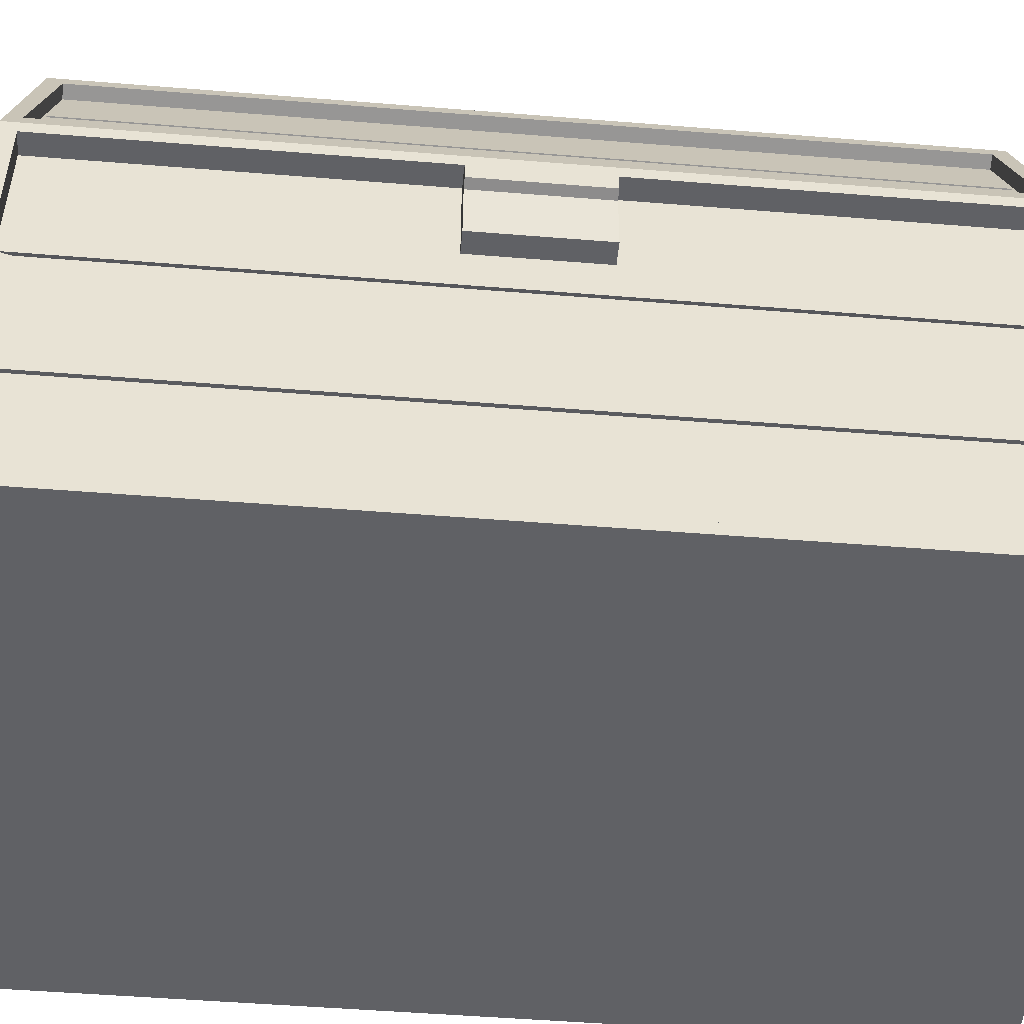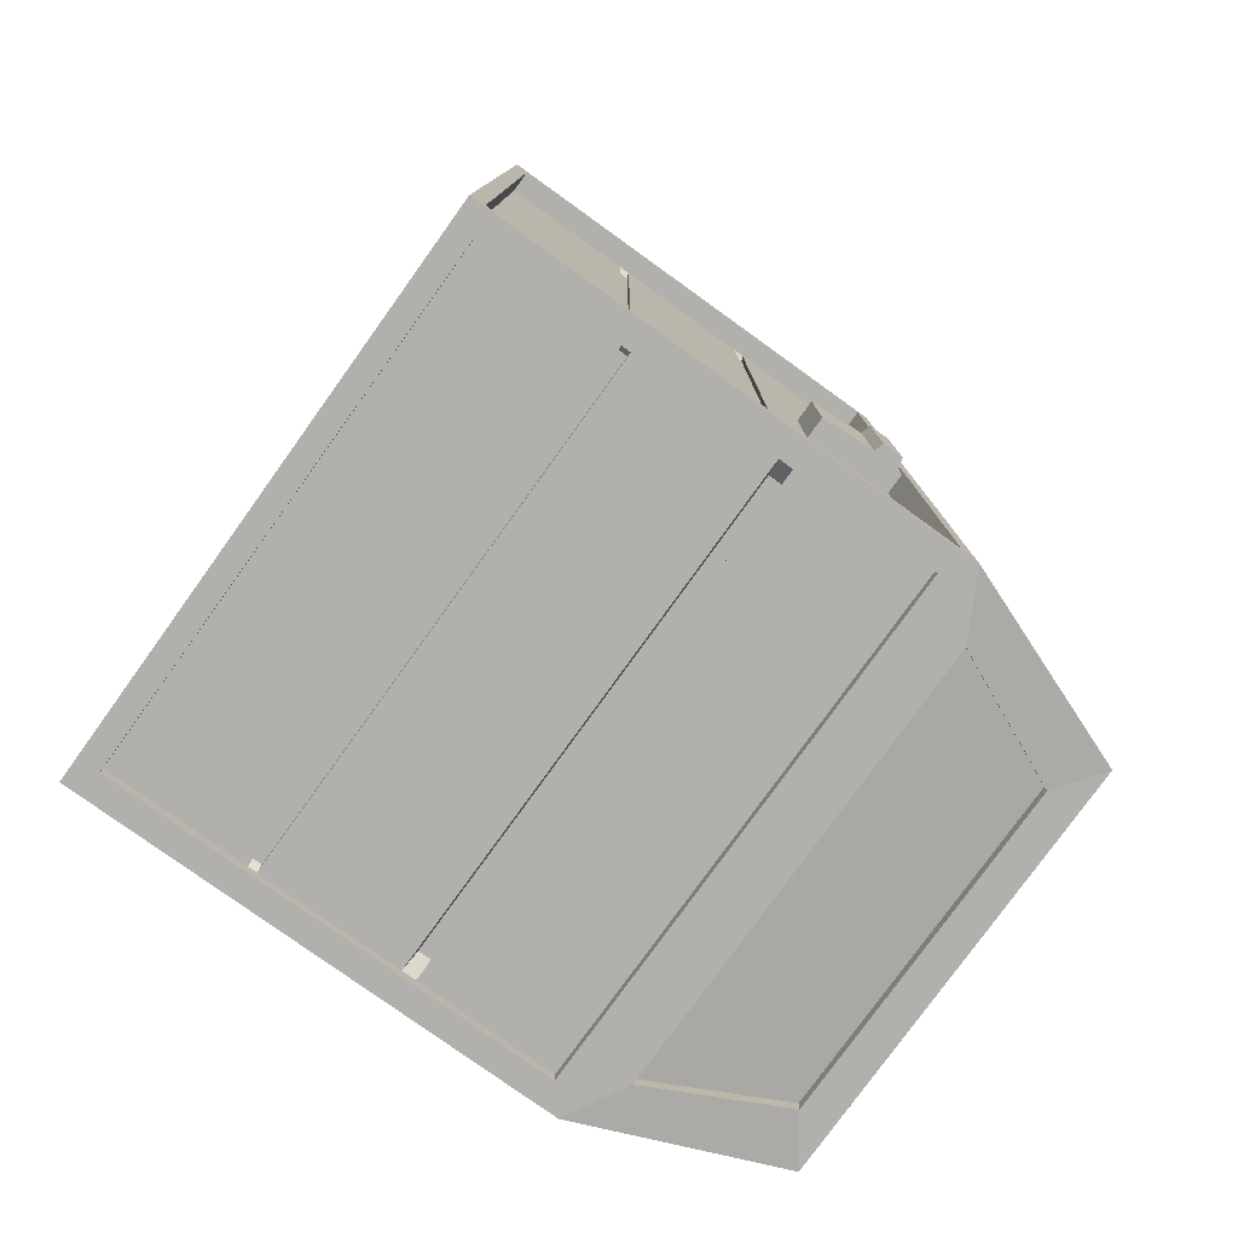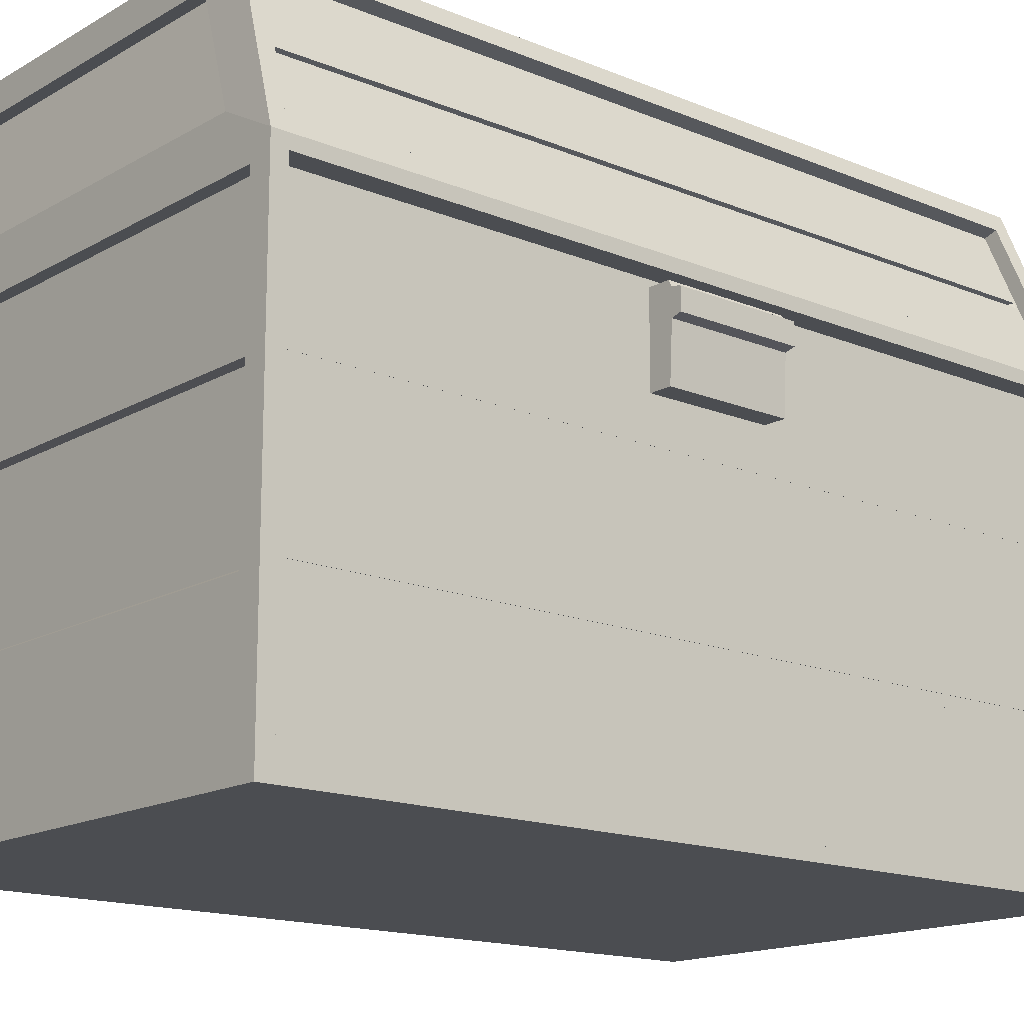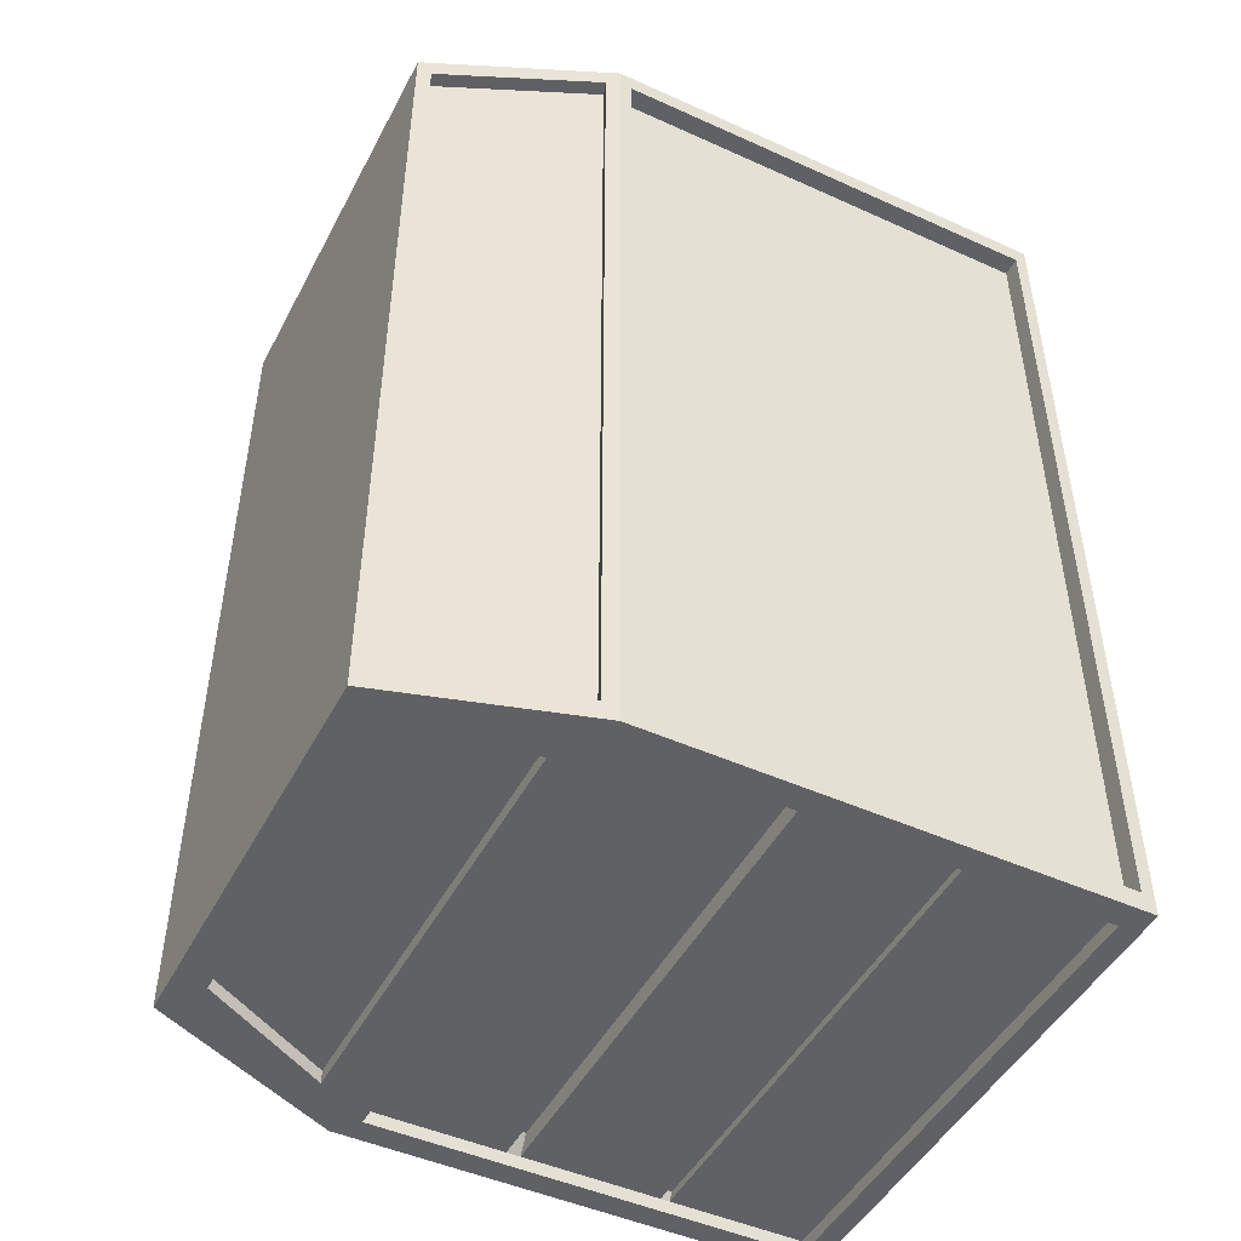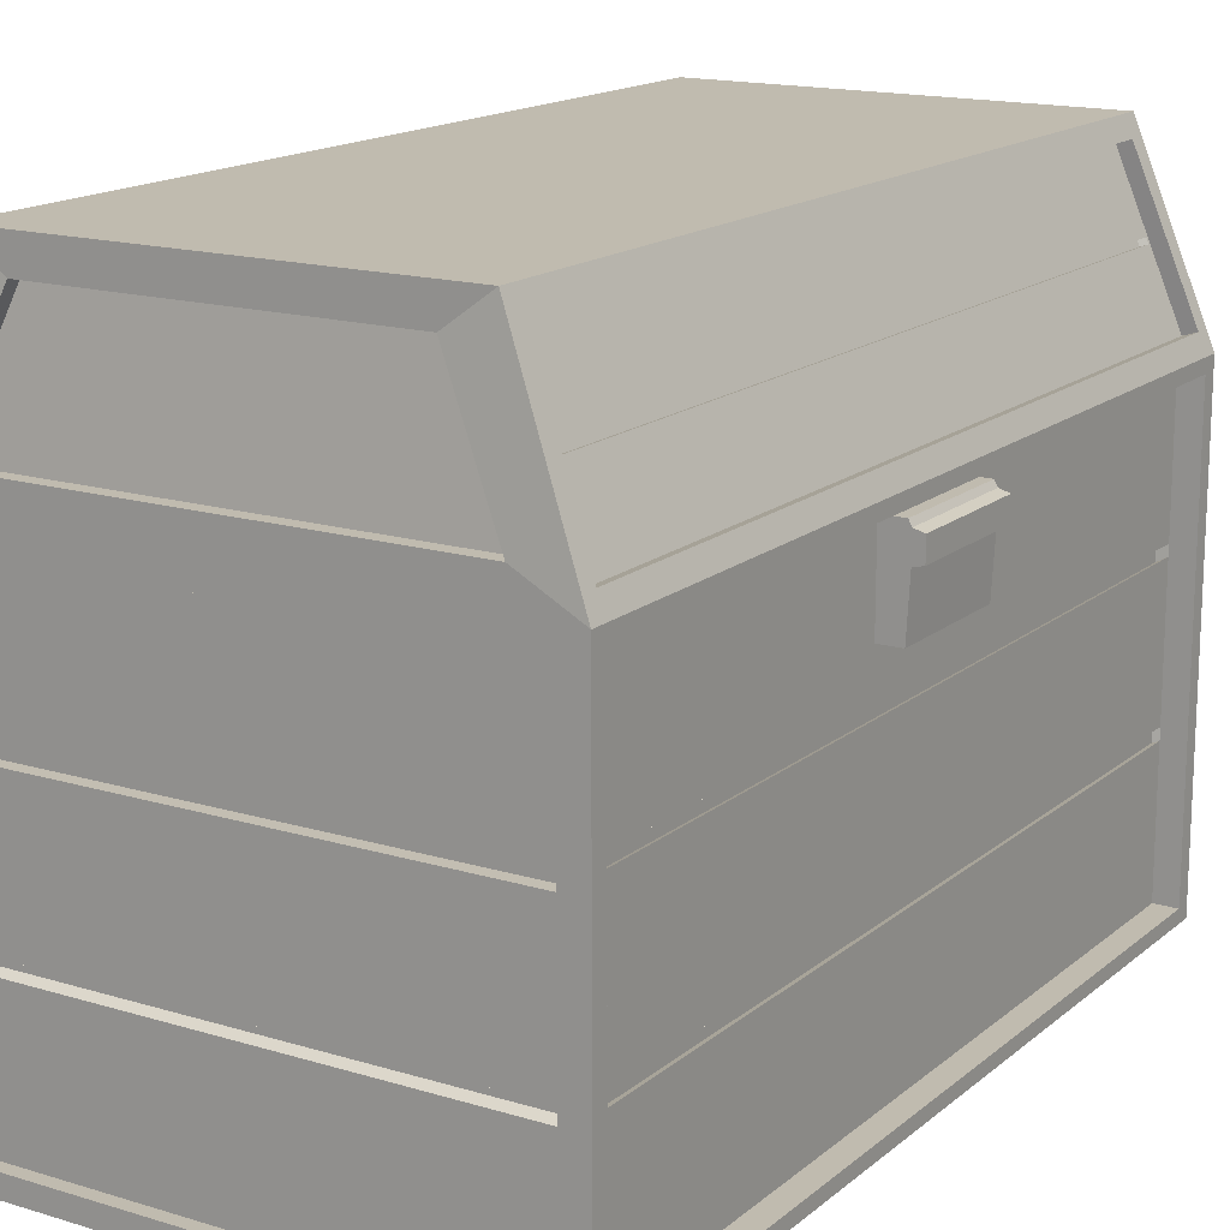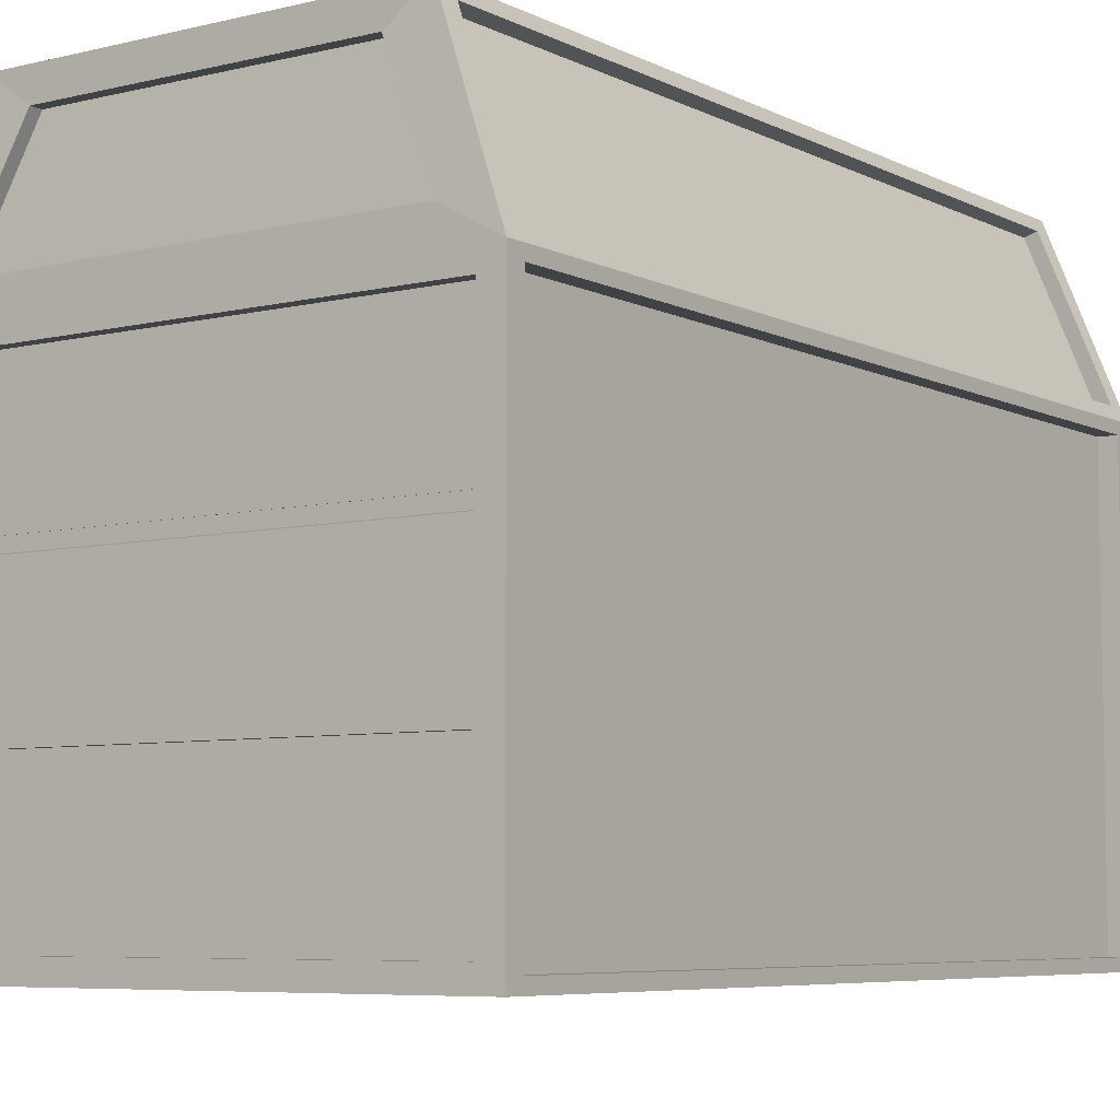
<metadata>
{"format":"obj","ext":"obj","renderer":"f3d","projection":"perspective","resolution":1024,"background":"white","views":[{"elev":-49.8,"azim":84.9,"up":"+Y"},{"elev":-78.6,"azim":54.3,"up":"+Z"},{"elev":-15.9,"azim":49.5,"up":"+Y"},{"elev":-47.7,"azim":-116.9,"up":"+Z"},{"elev":16.0,"azim":32.0,"up":"+Y"},{"elev":-6.5,"azim":-144.7,"up":"+Y"}]}
</metadata>
<code>
g default
v -26.38 1.989 25.04
v -26.33 2.027 25.04
v -26.38 2.847 25.04
v -26.38 1.989 23.38
v -25.38 1.989 25.04
v -25.42 2.027 25.04
v -25.38 1.989 23.38
v -25.38 2.014 25.01
v -25.38 2.847 25.04
v -26.33 2.809 25.04
v -26.27 2.903 25.04
v -26.25 3.185 25.01
v -26.38 2.847 23.38
v -25.42 2.809 25.04
v -25.38 2.822 25.01
v -25.38 2.847 23.38
v -25.39 2.882 25.01
v -25.51 3.185 25.01
v -25.48 2.903 25.04
v -26.33 2.809 23.38
v -26.25 3.185 23.41
v -26.27 2.903 23.38
v -25.42 2.809 23.38
v -25.48 2.903 23.38
v -25.51 3.185 23.41
v -25.39 2.882 23.41
v -25.38 2.822 23.41
v -26.33 2.027 23.38
v -25.42 2.027 23.38
v -25.38 2.014 23.41
v -26.17 3.128 25.01
v -25.49 3.15 24.98
v -25.59 3.128 25.01
v -25.49 3.15 23.44
v -25.59 3.128 23.41
v -26.17 3.128 23.41
v -26.27 2.903 25.01
v -25.48 2.903 25.01
v -25.59 3.128 24.99
v -26.17 3.128 24.99
v -26.27 2.903 23.41
v -25.48 2.903 23.41
v -26.17 3.128 23.43
v -25.59 3.128 23.43
v -25.42 2.874 25.01
v -25.42 2.874 23.41
v -25.52 3.142 23.44
v -25.52 3.142 24.98
v -25.42 2.014 23.41
v -25.42 2.014 25.01
v -25.42 2.822 23.41
v -25.42 2.822 25.01
v -25.42 2.268 23.41
v -25.42 2.548 23.41
v -25.42 2.268 25.01
v -25.42 2.548 25.01
v -25.42 2.81 24.09
v -25.42 2.568 23.41
v -25.42 2.81 24.33
v -25.42 2.568 25.01
v -26.33 2.027 25.02
v -25.42 2.027 25.02
v -25.42 2.809 25.02
v -26.33 2.809 25.02
v -26.33 2.809 23.41
v -25.42 2.809 23.41
v -25.42 2.027 23.41
v -26.33 2.027 23.41
v -25.42 2.29 23.41
v -25.43 2.544 23.44
v -25.42 2.29 25.01
v -25.43 2.544 24.98
v -25.42 2.647 24.09
v -25.43 2.572 23.44
v -25.42 2.647 24.33
v -25.43 2.572 24.98
v -25.43 2.266 23.42
v -25.43 2.266 25
v -25.43 2.292 23.42
v -25.43 2.292 25
v -25.38 2.81 24.33
v -25.38 2.81 24.09
v -25.38 2.647 24.33
v -25.38 2.647 24.09
v -25.38 2.799 24.33
v -25.38 2.799 24.09
v -25.38 2.749 24.33
v -25.38 2.749 24.09
v -25.36 2.794 24.33
v -25.36 2.794 24.09
v -25.36 2.754 24.33
v -25.36 2.754 24.09
v -26.37 2.871 23.42
v -26.37 2.871 25
v -26.26 3.161 24.98
v -26.26 3.161 23.45
v -26.35 2.863 23.42
v -26.35 2.863 25
v -26.24 3.153 24.98
v -26.24 3.153 23.45
v -26.38 2.011 23.42
v -26.38 2.011 25
v -26.38 2.824 25
v -26.38 2.824 23.42
v -26.35 2.011 23.42
v -26.35 2.011 25
v -26.35 2.824 25
v -26.35 2.824 23.42
v -25.47 3.003 23.43
v -25.47 3.003 24.99
v -25.47 3.013 23.43
v -25.47 3.013 24.99
v -25.48 3 23.44
v -25.48 3 24.98
v -25.48 3.009 23.44
v -25.48 3.009 24.98
v -25.42 2.271 25.02
v -26.33 2.271 25.02
v -25.42 2.296 25.02
v -26.33 2.296 25.02
v -25.42 2.564 23.41
v -26.33 2.564 23.41
v -25.42 2.539 23.41
v -26.33 2.539 23.41
v -25.44 2.279 25
v -26.31 2.279 25
v -25.44 2.303 25
v -26.31 2.303 25
v -25.45 2.568 23.43
v -26.3 2.568 23.43
v -25.45 2.545 23.43
v -26.3 2.545 23.43
v -25.42 2.558 25.02
v -26.33 2.558 25.02
v -26.33 2.542 25.02
v -25.42 2.542 25.02
v -25.42 2.273 23.41
v -26.33 2.273 23.41
v -26.33 2.289 23.41
v -25.42 2.289 23.41
v -25.43 2.557 24.99
v -26.32 2.557 24.99
v -26.32 2.543 24.99
v -25.43 2.543 24.99
v -25.43 2.273 23.42
v -26.33 2.273 23.42
v -26.33 2.289 23.42
v -25.43 2.289 23.42
g pCube12
f 126 125 127 128
f 12 18 25 21
f 130 129 131 132
f 4 7 5 1
f 72 70 74 76
f 105 106 107 108
f 114 113 115 116
f 97 98 99 100
f 3 9 19 11
f 9 18 33 19
f 18 12 31 33
f 12 3 11 31
f 16 13 22 24
f 13 21 36 22
f 21 25 35 36
f 25 16 24 35
f 11 19 38 37
f 19 33 39 38
f 33 31 40 39
f 31 11 37 40
f 24 22 41 42
f 22 36 43 41
f 36 35 44 43
f 35 24 42 44
f 9 16 26 17
f 16 25 34 26
f 25 18 32 34
f 18 9 17 32
f 17 26 46 45
f 26 34 47 46
f 34 32 48 47
f 32 17 45 48
f 5 7 30 8
f 7 16 27 30
f 16 9 15 27
f 9 5 8 15
f 8 30 49 50
f 30 27 51 49
f 27 15 52 51
f 15 8 50 52
f 1 5 6 2
f 5 9 14 6
f 9 3 10 14
f 3 1 2 10
f 13 16 23 20
f 16 7 29 23
f 7 4 28 29
f 4 13 20 28
f 2 6 62 61
f 6 14 63 62
f 14 10 64 63
f 10 2 61 64
f 20 23 66 65
f 23 29 67 66
f 29 28 68 67
f 28 20 65 68
f 78 77 79 80
f 49 51 58 54
f 90 89 91 92
f 52 50 56 60
f 56 54 70 72
f 54 58 74 70
f 58 60 76 74
f 60 56 72 76
f 50 49 53 55
f 49 54 69 53
f 54 56 71 69
f 56 50 55 71
f 55 53 77 78
f 53 69 79 77
f 69 71 80 79
f 71 55 78 80
f 51 52 59 57
f 52 60 75 59
f 60 58 73 75
f 58 51 57 73
f 57 59 81 82
f 59 75 83 81
f 75 73 84 83
f 73 57 82 84
f 82 81 85 86
f 81 83 87 85
f 83 84 88 87
f 84 82 86 88
f 86 85 89 90
f 85 87 91 89
f 87 88 92 91
f 88 86 90 92
f 13 3 94 93
f 3 12 95 94
f 12 21 96 95
f 21 13 93 96
f 93 94 98 97
f 94 95 99 98
f 95 96 100 99
f 96 93 97 100
f 4 1 102 101
f 1 3 103 102
f 3 13 104 103
f 13 4 101 104
f 101 102 106 105
f 102 103 107 106
f 103 104 108 107
f 104 101 105 108
f 45 46 109 110
f 46 47 111 109
f 47 48 112 111
f 48 45 110 112
f 110 109 113 114
f 109 111 115 113
f 111 112 116 115
f 112 110 114 116
f 61 62 117 118
f 62 63 119 117
f 141 142 143 144
f 64 61 118 120
f 65 66 121 122
f 66 67 123 121
f 145 146 147 148
f 68 65 122 124
f 118 117 125 126
f 117 119 127 125
f 119 120 128 127
f 120 118 126 128
f 122 121 129 130
f 121 123 131 129
f 123 124 132 131
f 124 122 130 132
f 63 64 134 133
f 64 120 135 134
f 120 119 136 135
f 119 63 133 136
f 67 68 138 137
f 68 124 139 138
f 124 123 140 139
f 123 67 137 140
f 133 134 142 141
f 134 135 143 142
f 135 136 144 143
f 136 133 141 144
f 137 138 146 145
f 138 139 147 146
f 139 140 148 147
f 140 137 145 148
f 41 43 44 42
f 37 38 39 40

</code>
